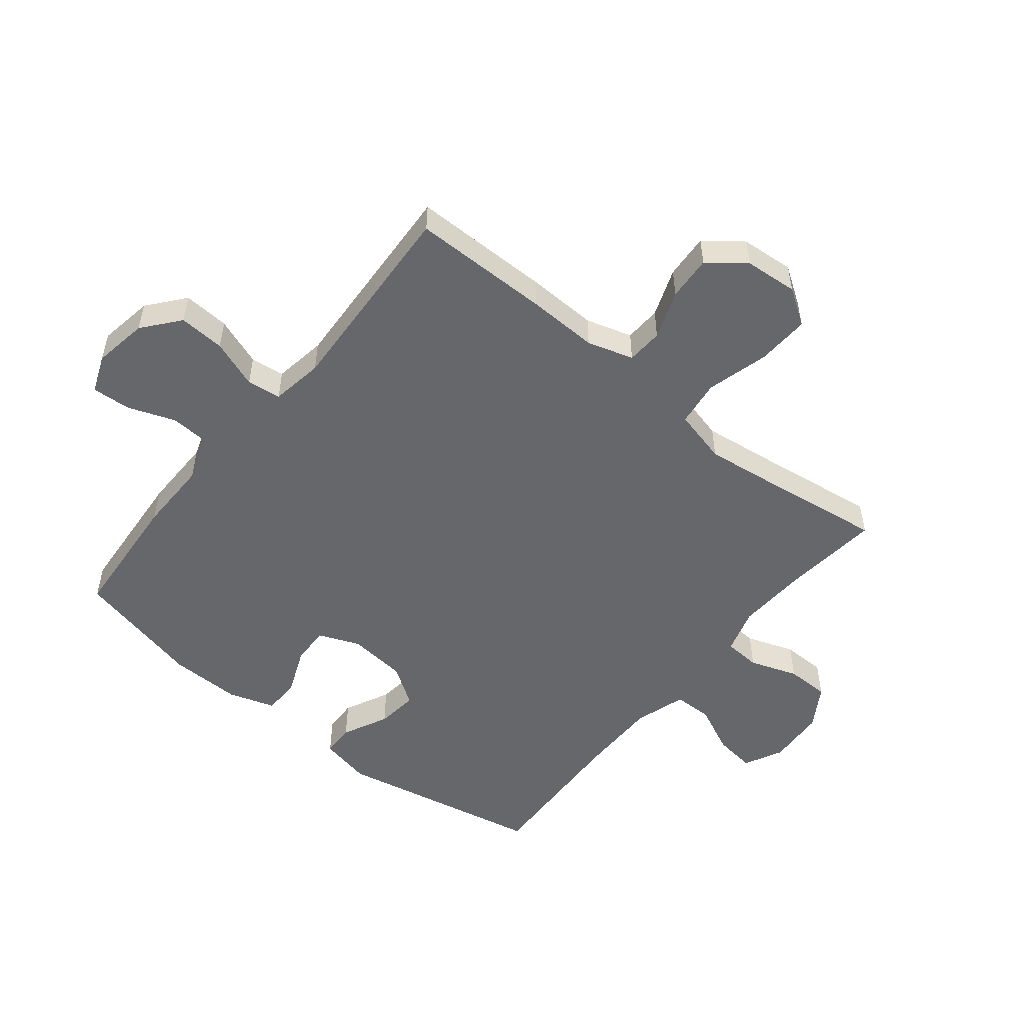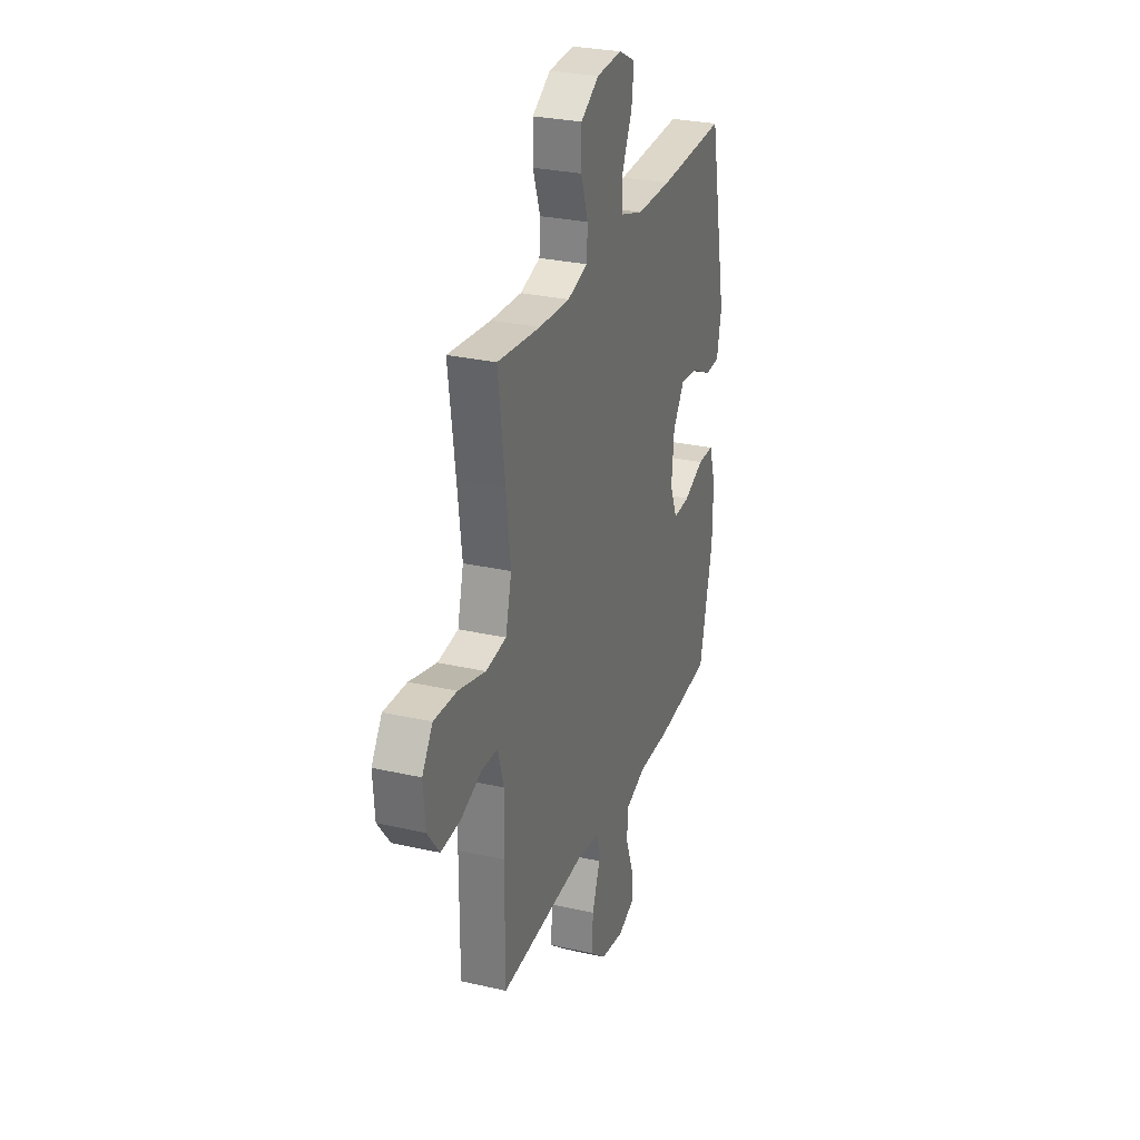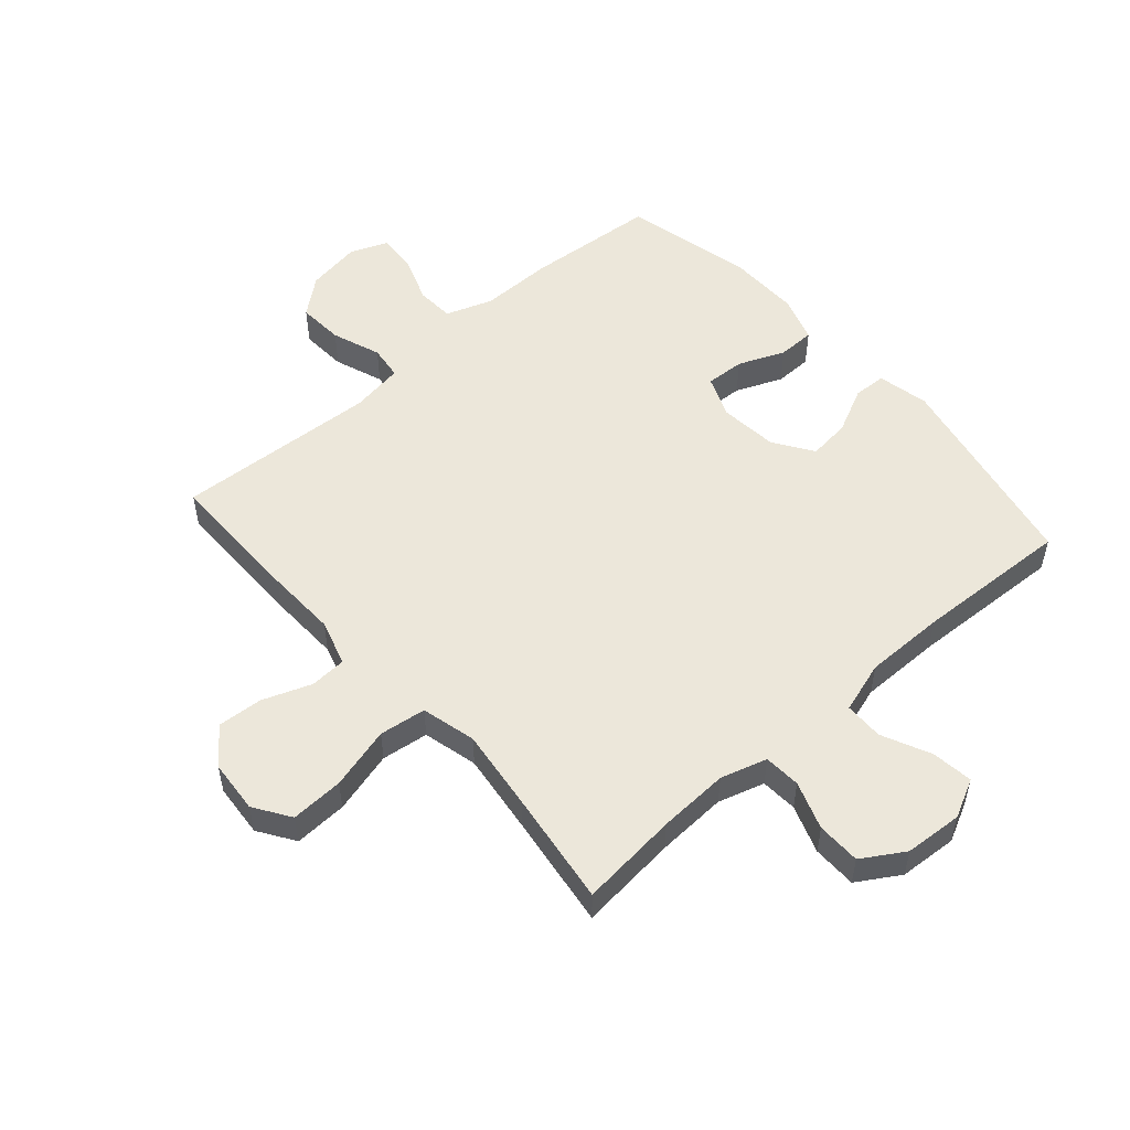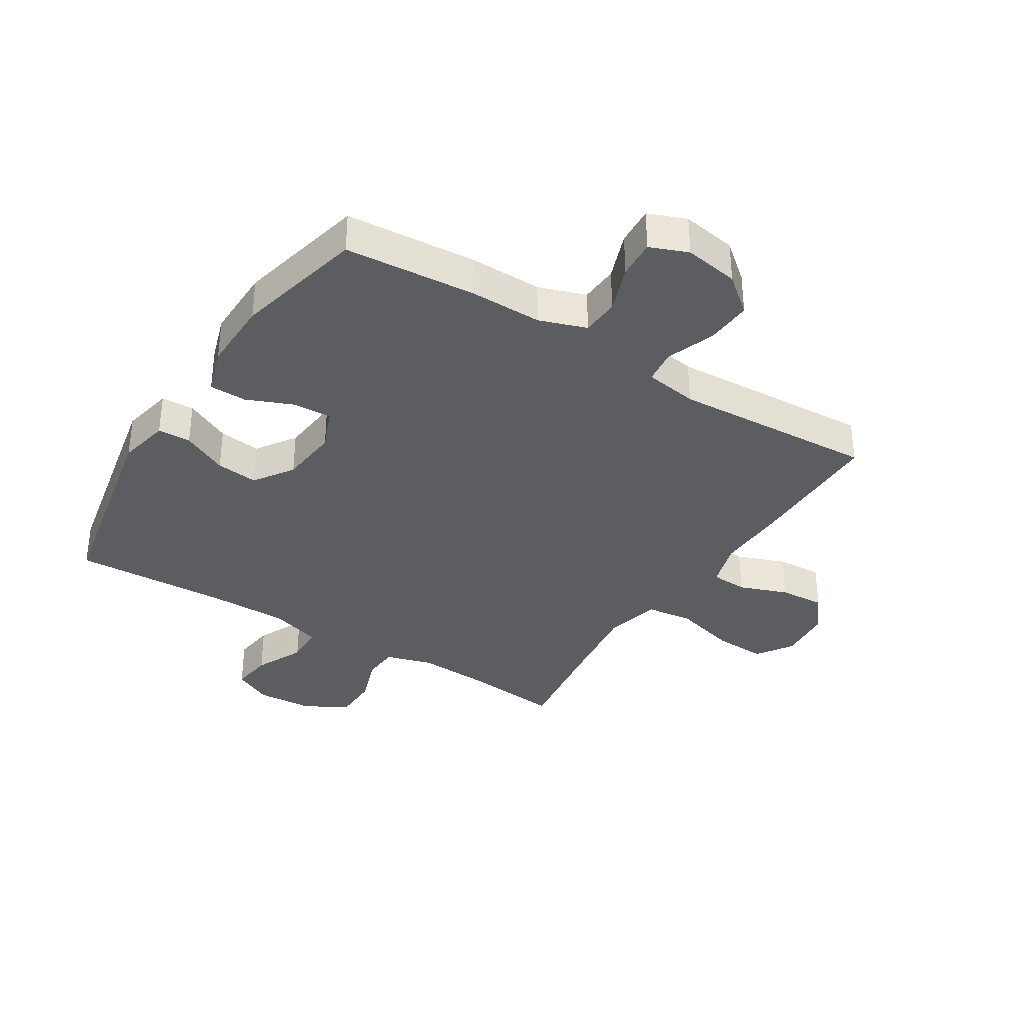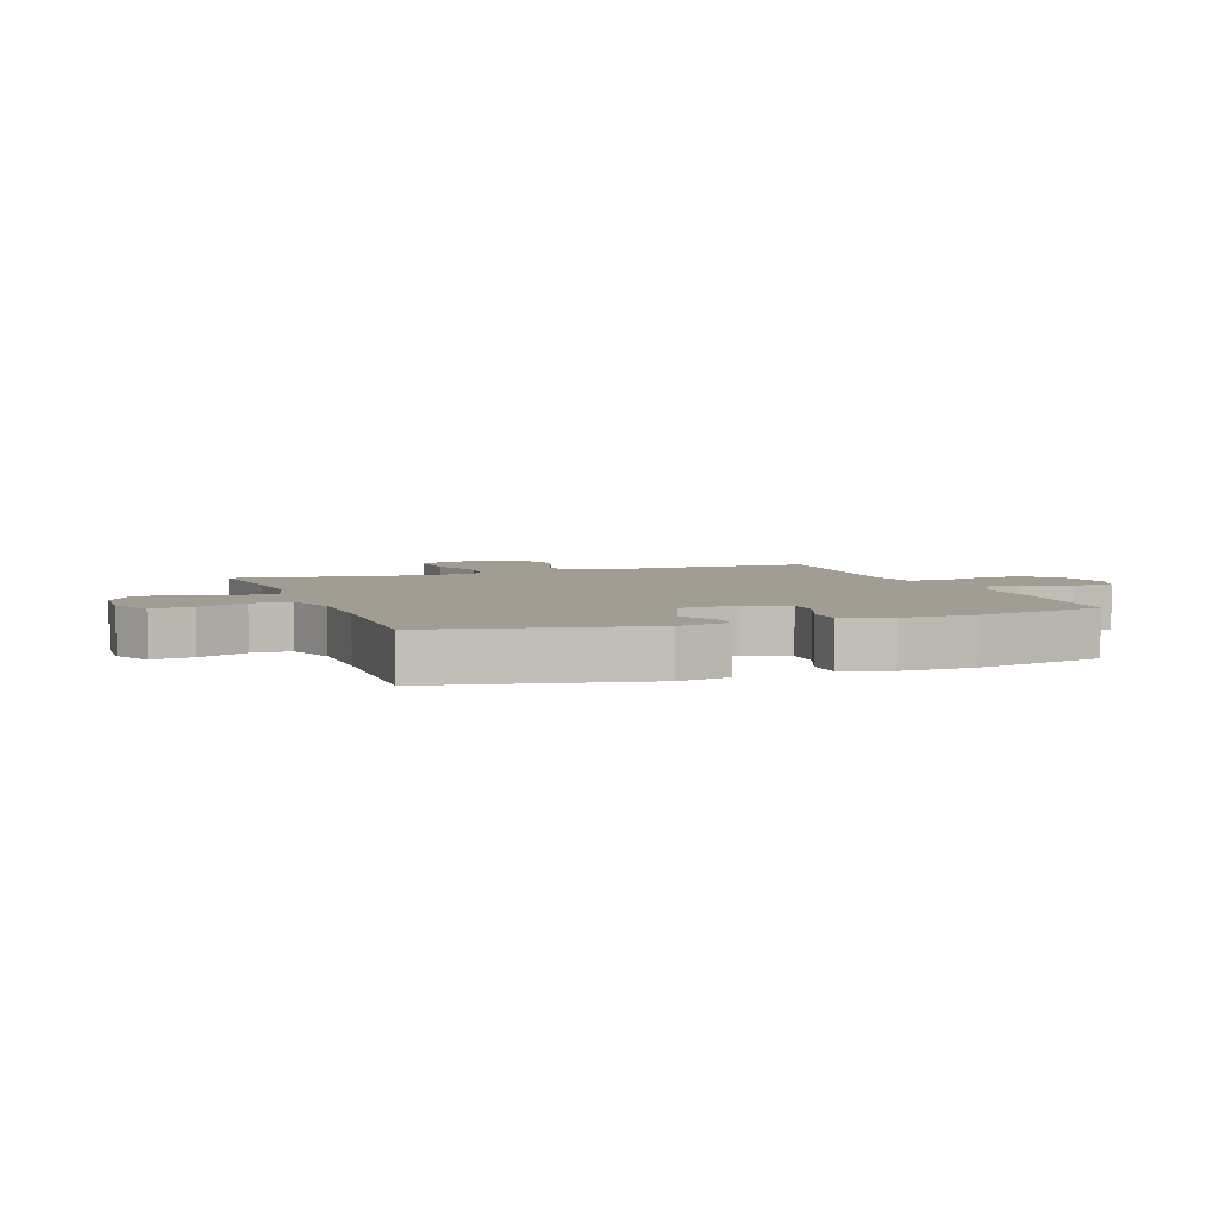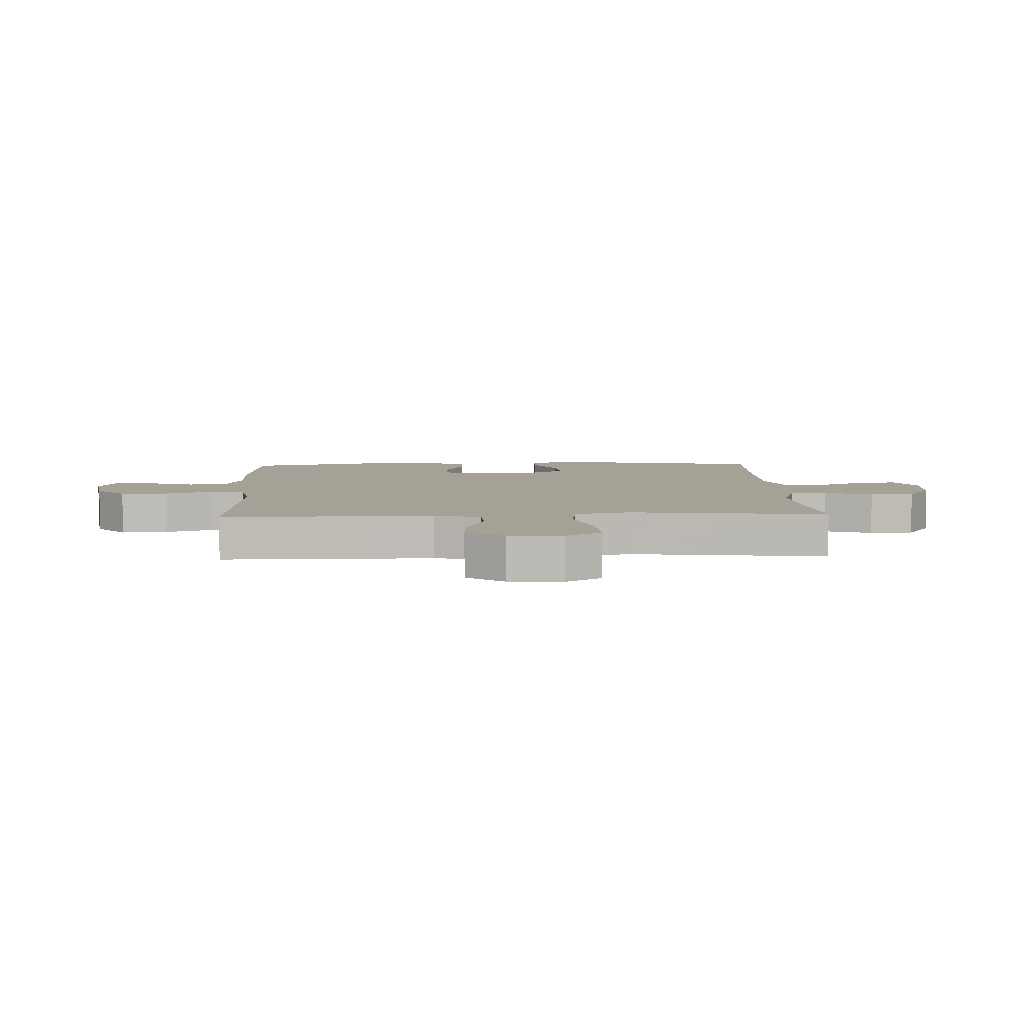
<metadata>
{"format":"obj","ext":"obj","renderer":"f3d","projection":"perspective","resolution":1024,"background":"white","views":[{"elev":-52.1,"azim":-128.9,"up":"+Y"},{"elev":28.2,"azim":-71.0,"up":"+Z"},{"elev":52.8,"azim":-41.2,"up":"+Y"},{"elev":-35.4,"azim":147.9,"up":"+Y"},{"elev":4.6,"azim":69.9,"up":"+Y"},{"elev":6.0,"azim":-92.4,"up":"+Y"}]}
</metadata>
<code>
v 0.5 0.07 -0.5
v 0.282 0.07 -0.517
v 0.161 0.07 -0.516
v 0.083 0.07 -0.543
v 0.079 0.07 -0.606
v 0.108 0.07 -0.685
v 0.112 0.07 -0.75
v 0.049 0.07 -0.775
v -0.042 0.07 -0.76
v -0.103 0.07 -0.71
v -0.098 0.07 -0.633
v -0.068 0.07 -0.552
v -0.075 0.07 -0.495
v -0.163 0.07 -0.481
v -0.5 0.07 -0.5
v -0.5 0.07 -0.269
v -0.496 0.07 -0.15
v -0.519 0.07 -0.073
v -0.58 0.07 -0.07
v -0.661 0.07 -0.1
v -0.736 0.07 -0.105
v -0.783 0.07 -0.044
v -0.79 0.07 0.045
v -0.75 0.07 0.105
v -0.662 0.07 0.101
v -0.558 0.07 0.073
v -0.48 0.07 0.083
v -0.457 0.07 0.174
v -0.474 0.07 0.309
v -0.5 0.07 0.5
v -0.336 0.07 0.483
v -0.218 0.07 0.477
v -0.141 0.07 0.5
v -0.137 0.07 0.561
v -0.165 0.07 0.641
v -0.164 0.07 0.714
v -0.094 0.07 0.757
v 0.003 0.07 0.763
v 0.067 0.07 0.731
v 0.058 0.07 0.662
v 0.02 0.07 0.581
v 0.021 0.07 0.516
v 0.107 0.07 0.489
v 0.241 0.07 0.489
v 0.5 0.07 0.5
v 0.569 0.07 0.155
v 0.551 0.07 0.069
v 0.496 0.07 0.067
v 0.42 0.07 0.104
v 0.35 0.07 0.112
v 0.306 0.07 0.047
v 0.296 0.07 -0.051
v 0.324 0.07 -0.12
v 0.389 0.07 -0.117
v 0.466 0.07 -0.085
v 0.528 0.07 -0.086
v 0.553 0.07 -0.164
v 0.551 0.07 -0.284
v 0.5 0 -0.5
v 0.282 0 -0.517
v 0.161 0 -0.516
v 0.083 0 -0.543
v 0.079 0 -0.606
v 0.108 0 -0.685
v 0.112 0 -0.75
v 0.049 0 -0.775
v -0.042 0 -0.76
v -0.103 0 -0.71
v -0.098 0 -0.633
v -0.068 0 -0.552
v -0.075 0 -0.495
v -0.163 0 -0.481
v -0.5 0 -0.5
v -0.5 0 -0.269
v -0.496 0 -0.15
v -0.519 0 -0.073
v -0.58 0 -0.07
v -0.661 0 -0.1
v -0.736 0 -0.105
v -0.783 0 -0.044
v -0.79 0 0.045
v -0.75 0 0.105
v -0.662 0 0.101
v -0.558 0 0.073
v -0.48 0 0.083
v -0.457 0 0.174
v -0.474 0 0.309
v -0.5 0 0.5
v -0.336 0 0.483
v -0.218 0 0.477
v -0.141 0 0.5
v -0.137 0 0.561
v -0.165 0 0.641
v -0.164 0 0.714
v -0.094 0 0.757
v 0.003 0 0.763
v 0.067 0 0.731
v 0.058 0 0.662
v 0.02 0 0.581
v 0.021 0 0.516
v 0.107 0 0.489
v 0.241 0 0.489
v 0.5 0 0.5
v 0.569 0 0.155
v 0.551 0 0.069
v 0.496 0 0.067
v 0.42 0 0.104
v 0.35 0 0.112
v 0.306 0 0.047
v 0.296 0 -0.051
v 0.324 0 -0.12
v 0.389 0 -0.117
v 0.466 0 -0.085
v 0.528 0 -0.086
v 0.553 0 -0.164
v 0.551 0 -0.284
f 1 2 3
f 58 1 3
f 57 58 3
f 56 57 3
f 55 56 3
f 54 55 3
f 53 54 3 4
f 52 53 4
f 51 52 4
f 47 48 49
f 46 47 49
f 45 46 49
f 44 45 49
f 43 44 49 50
f 42 43 50 51
f 39 40 41
f 38 39 41
f 37 38 41
f 36 37 41
f 35 36 41
f 34 35 41
f 33 34 41 42
f 42 51 4
f 33 42 4
f 32 33 4
f 29 30 31
f 32 4 5
f 31 32 5
f 29 31 5
f 28 29 5
f 24 25 26
f 23 24 26
f 22 23 26
f 21 22 26
f 20 21 26
f 19 20 26
f 18 19 26 27
f 27 28 5
f 18 27 5
f 17 18 5
f 14 15 16 17
f 10 11 12
f 9 10 12
f 8 9 12
f 7 8 12
f 6 7 12
f 5 6 12
f 5 12 13
f 17 5 13
f 13 14 17
f 61 60 59
f 61 59 116
f 61 116 115
f 61 115 114
f 61 114 113
f 61 113 112
f 62 61 112 111
f 62 111 110
f 62 110 109
f 107 106 105
f 107 105 104
f 107 104 103
f 107 103 102
f 108 107 102 101
f 109 108 101 100
f 99 98 97
f 99 97 96
f 99 96 95
f 99 95 94
f 99 94 93
f 99 93 92
f 100 99 92 91
f 62 109 100
f 62 100 91
f 62 91 90
f 89 88 87
f 63 62 90
f 63 90 89
f 63 89 87
f 63 87 86
f 84 83 82
f 84 82 81
f 84 81 80
f 84 80 79
f 84 79 78
f 84 78 77
f 85 84 77 76
f 63 86 85
f 63 85 76
f 63 76 75
f 75 74 73 72
f 70 69 68
f 70 68 67
f 70 67 66
f 70 66 65
f 70 65 64
f 70 64 63
f 71 70 63
f 71 63 75
f 75 72 71
f 1 59 60 2
f 2 60 61 3
f 3 61 62 4
f 4 62 63 5
f 5 63 64 6
f 6 64 65 7
f 7 65 66 8
f 8 66 67 9
f 9 67 68 10
f 10 68 69 11
f 11 69 70 12
f 12 70 71 13
f 13 71 72 14
f 14 72 73 15
f 15 73 74 16
f 16 74 75 17
f 17 75 76 18
f 18 76 77 19
f 19 77 78 20
f 20 78 79 21
f 21 79 80 22
f 22 80 81 23
f 23 81 82 24
f 24 82 83 25
f 25 83 84 26
f 26 84 85 27
f 27 85 86 28
f 28 86 87 29
f 29 87 88 30
f 30 88 89 31
f 31 89 90 32
f 32 90 91 33
f 33 91 92 34
f 34 92 93 35
f 35 93 94 36
f 36 94 95 37
f 37 95 96 38
f 38 96 97 39
f 39 97 98 40
f 40 98 99 41
f 41 99 100 42
f 42 100 101 43
f 43 101 102 44
f 44 102 103 45
f 45 103 104 46
f 46 104 105 47
f 47 105 106 48
f 48 106 107 49
f 49 107 108 50
f 50 108 109 51
f 51 109 110 52
f 52 110 111 53
f 53 111 112 54
f 54 112 113 55
f 55 113 114 56
f 56 114 115 57
f 57 115 116 58
f 58 116 59 1

</code>
